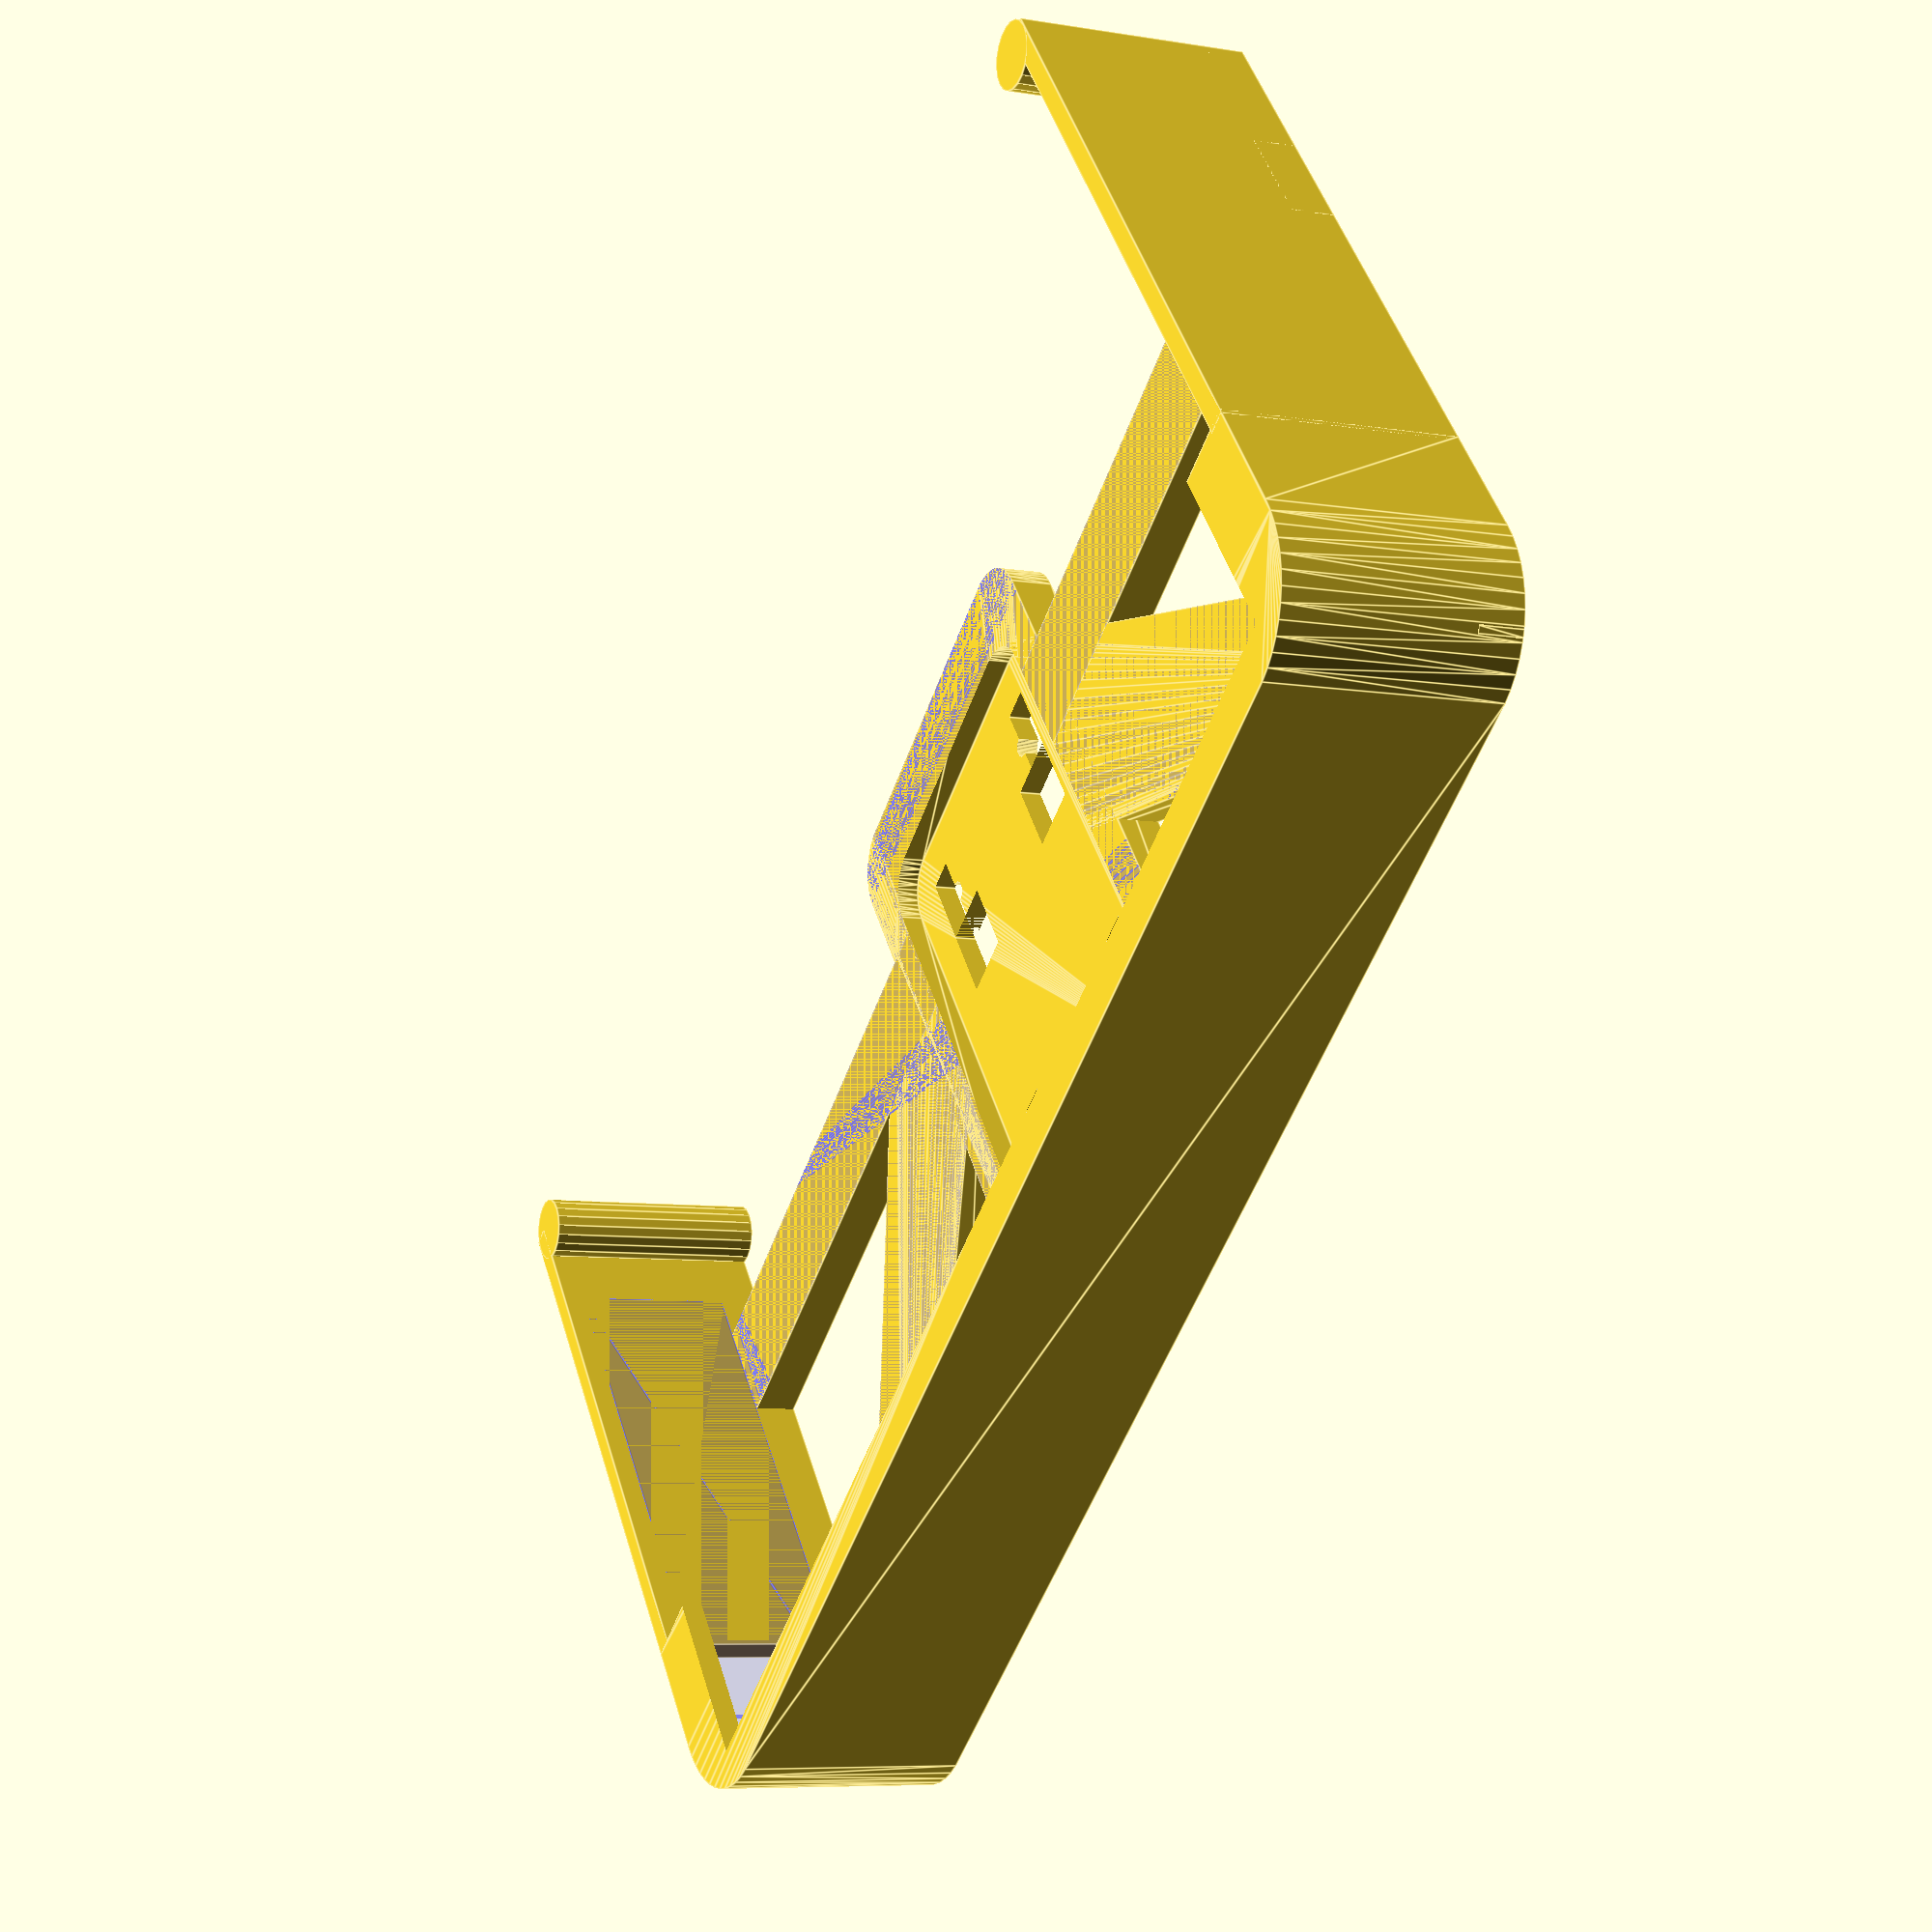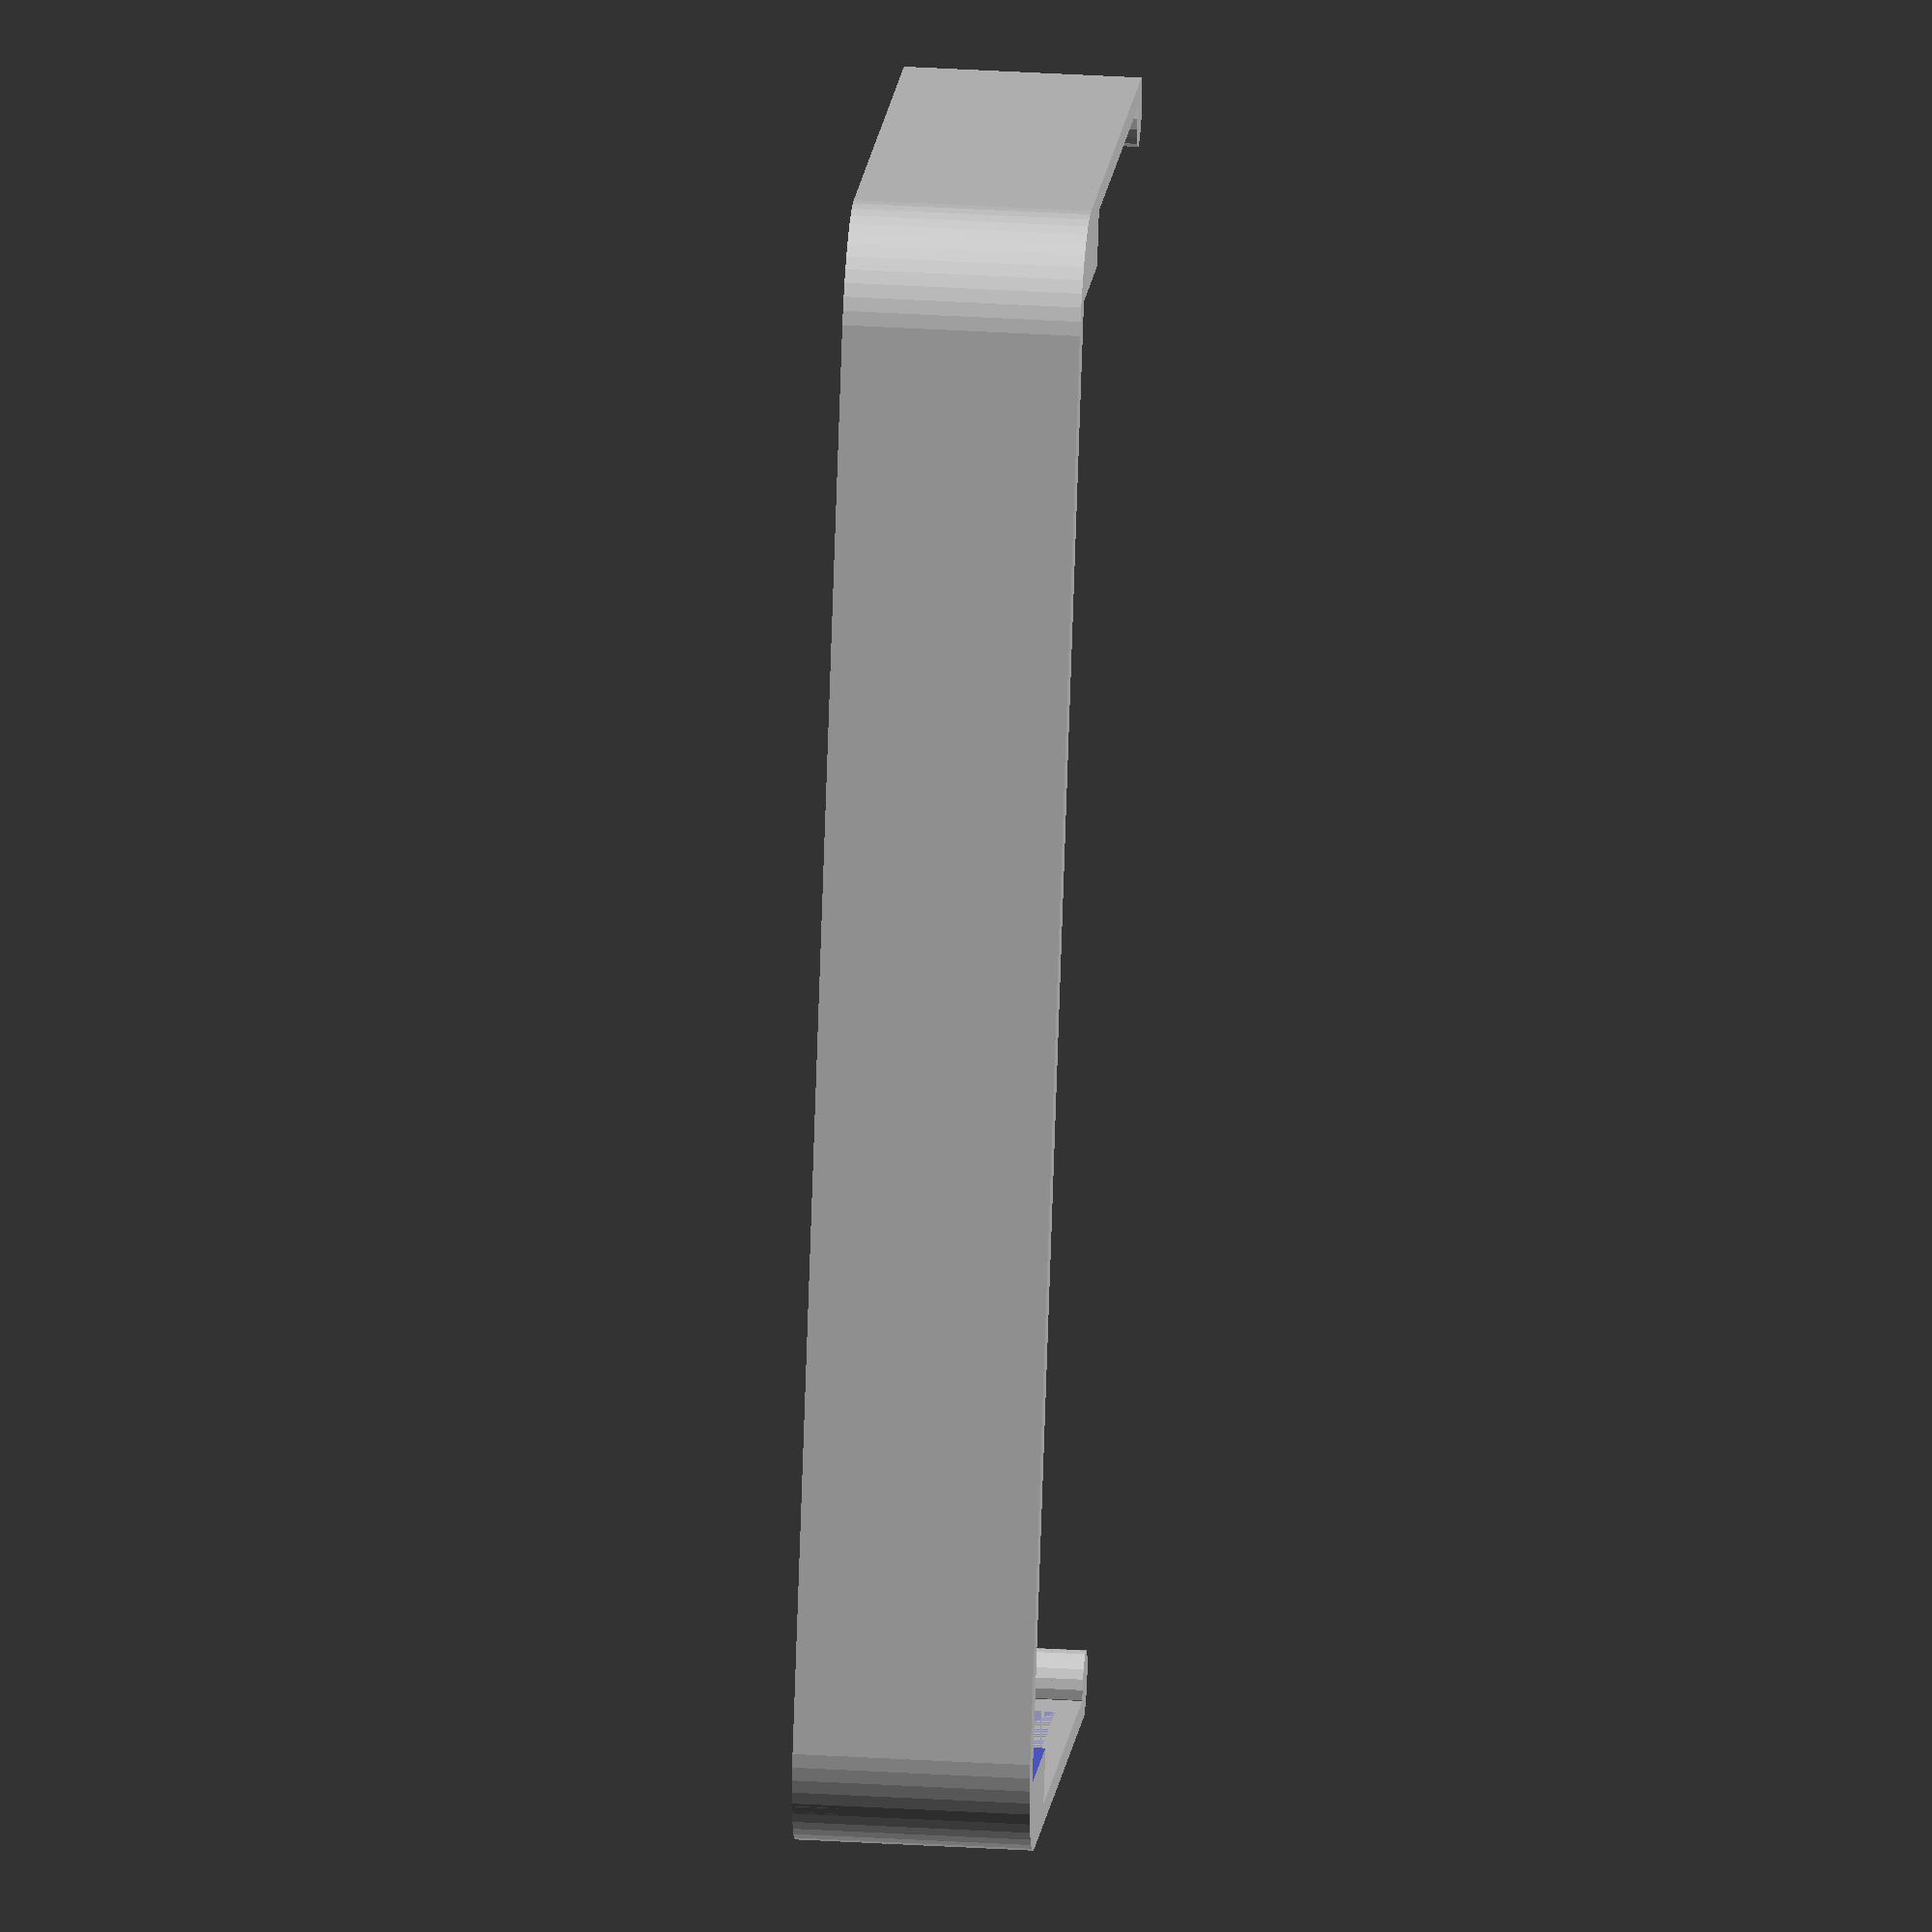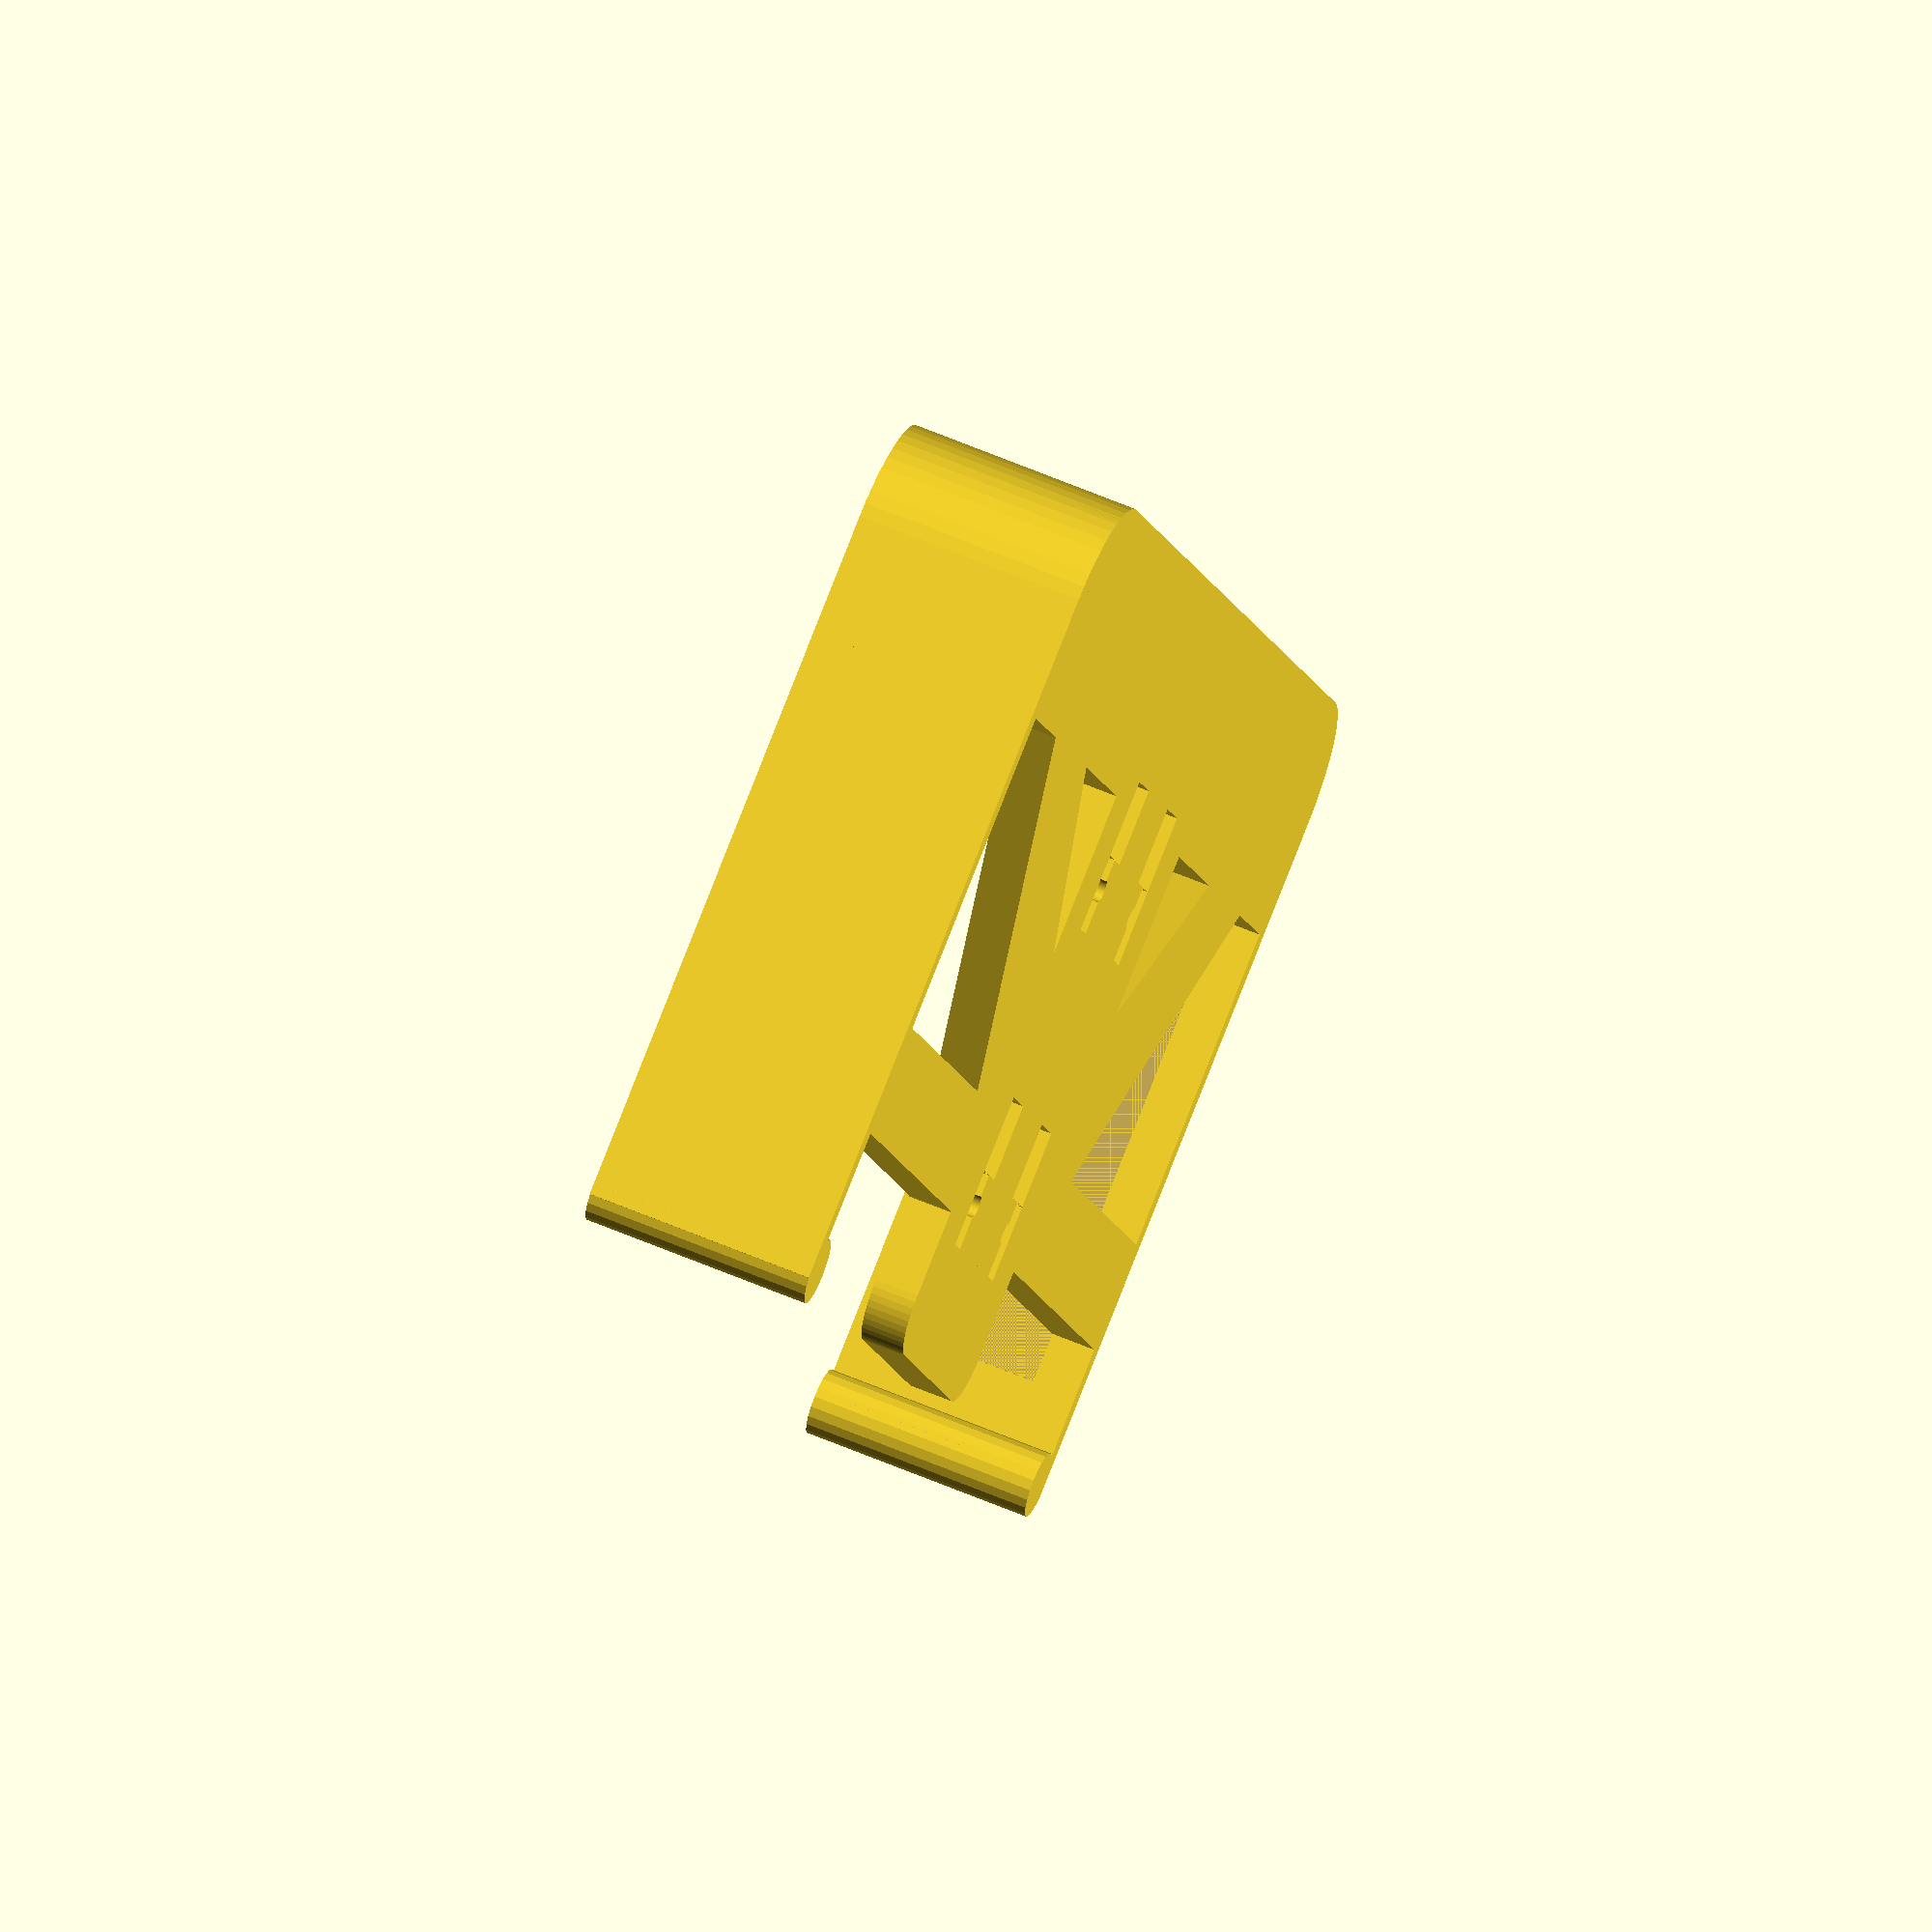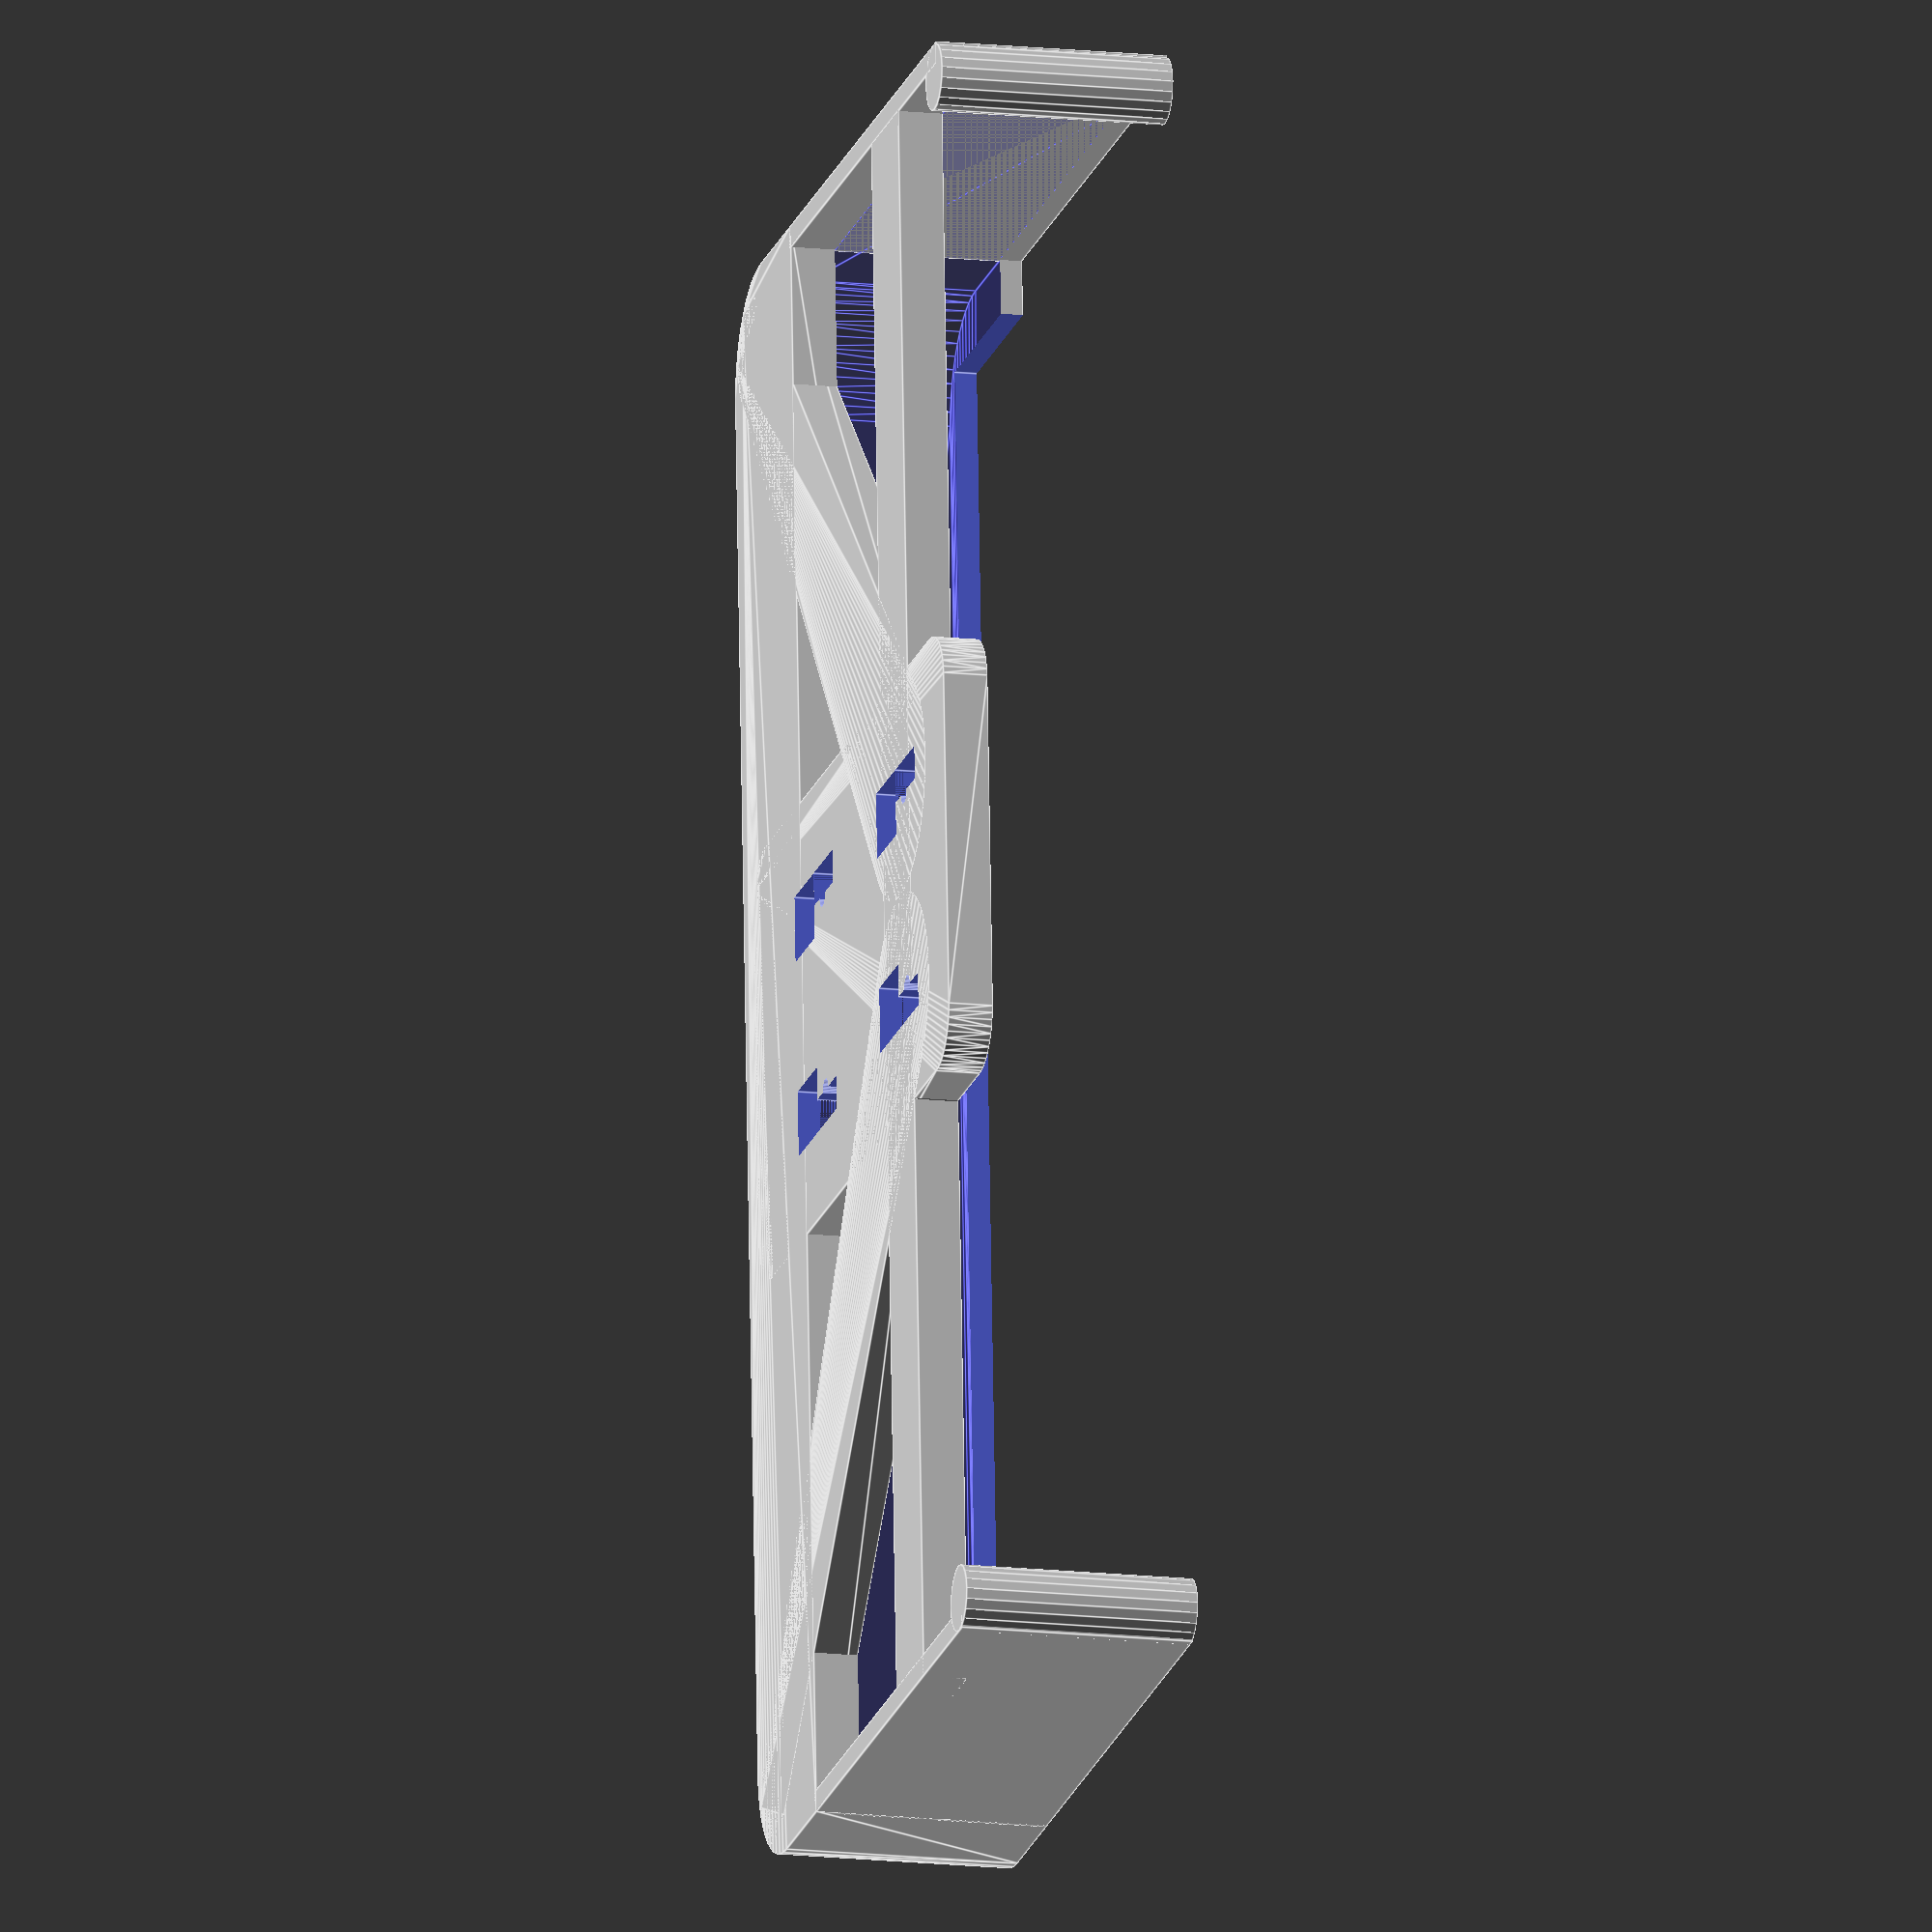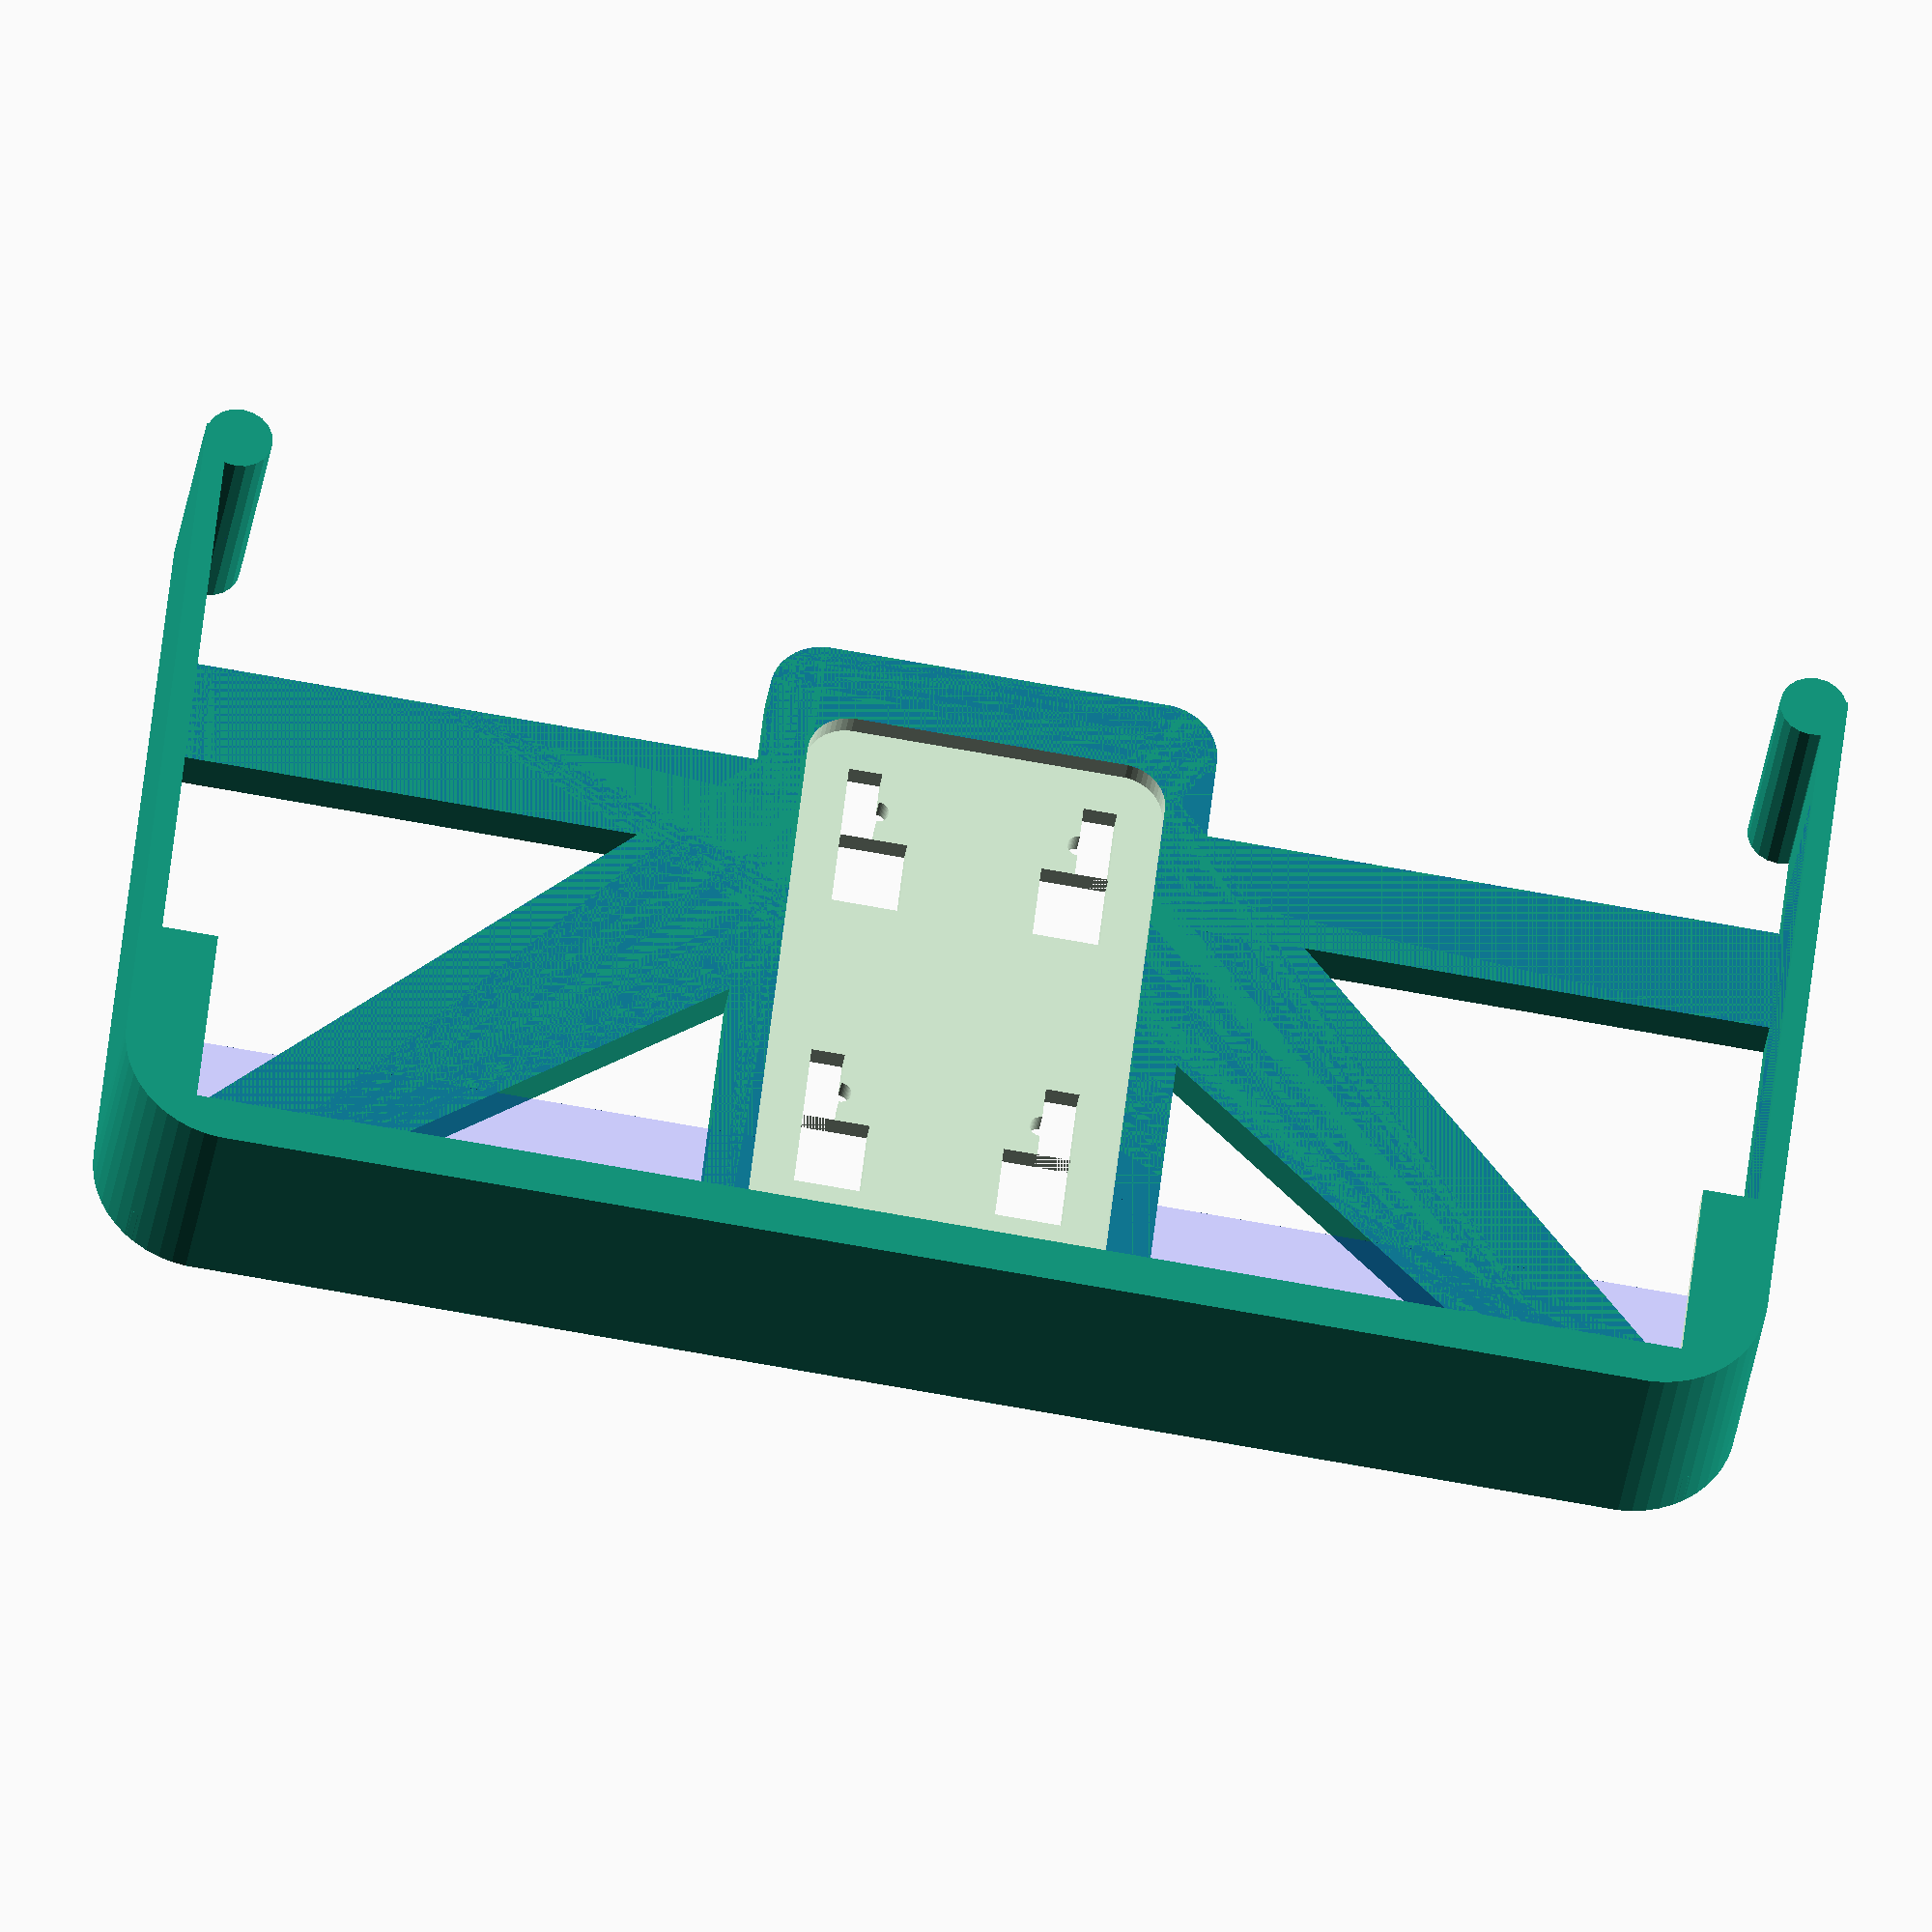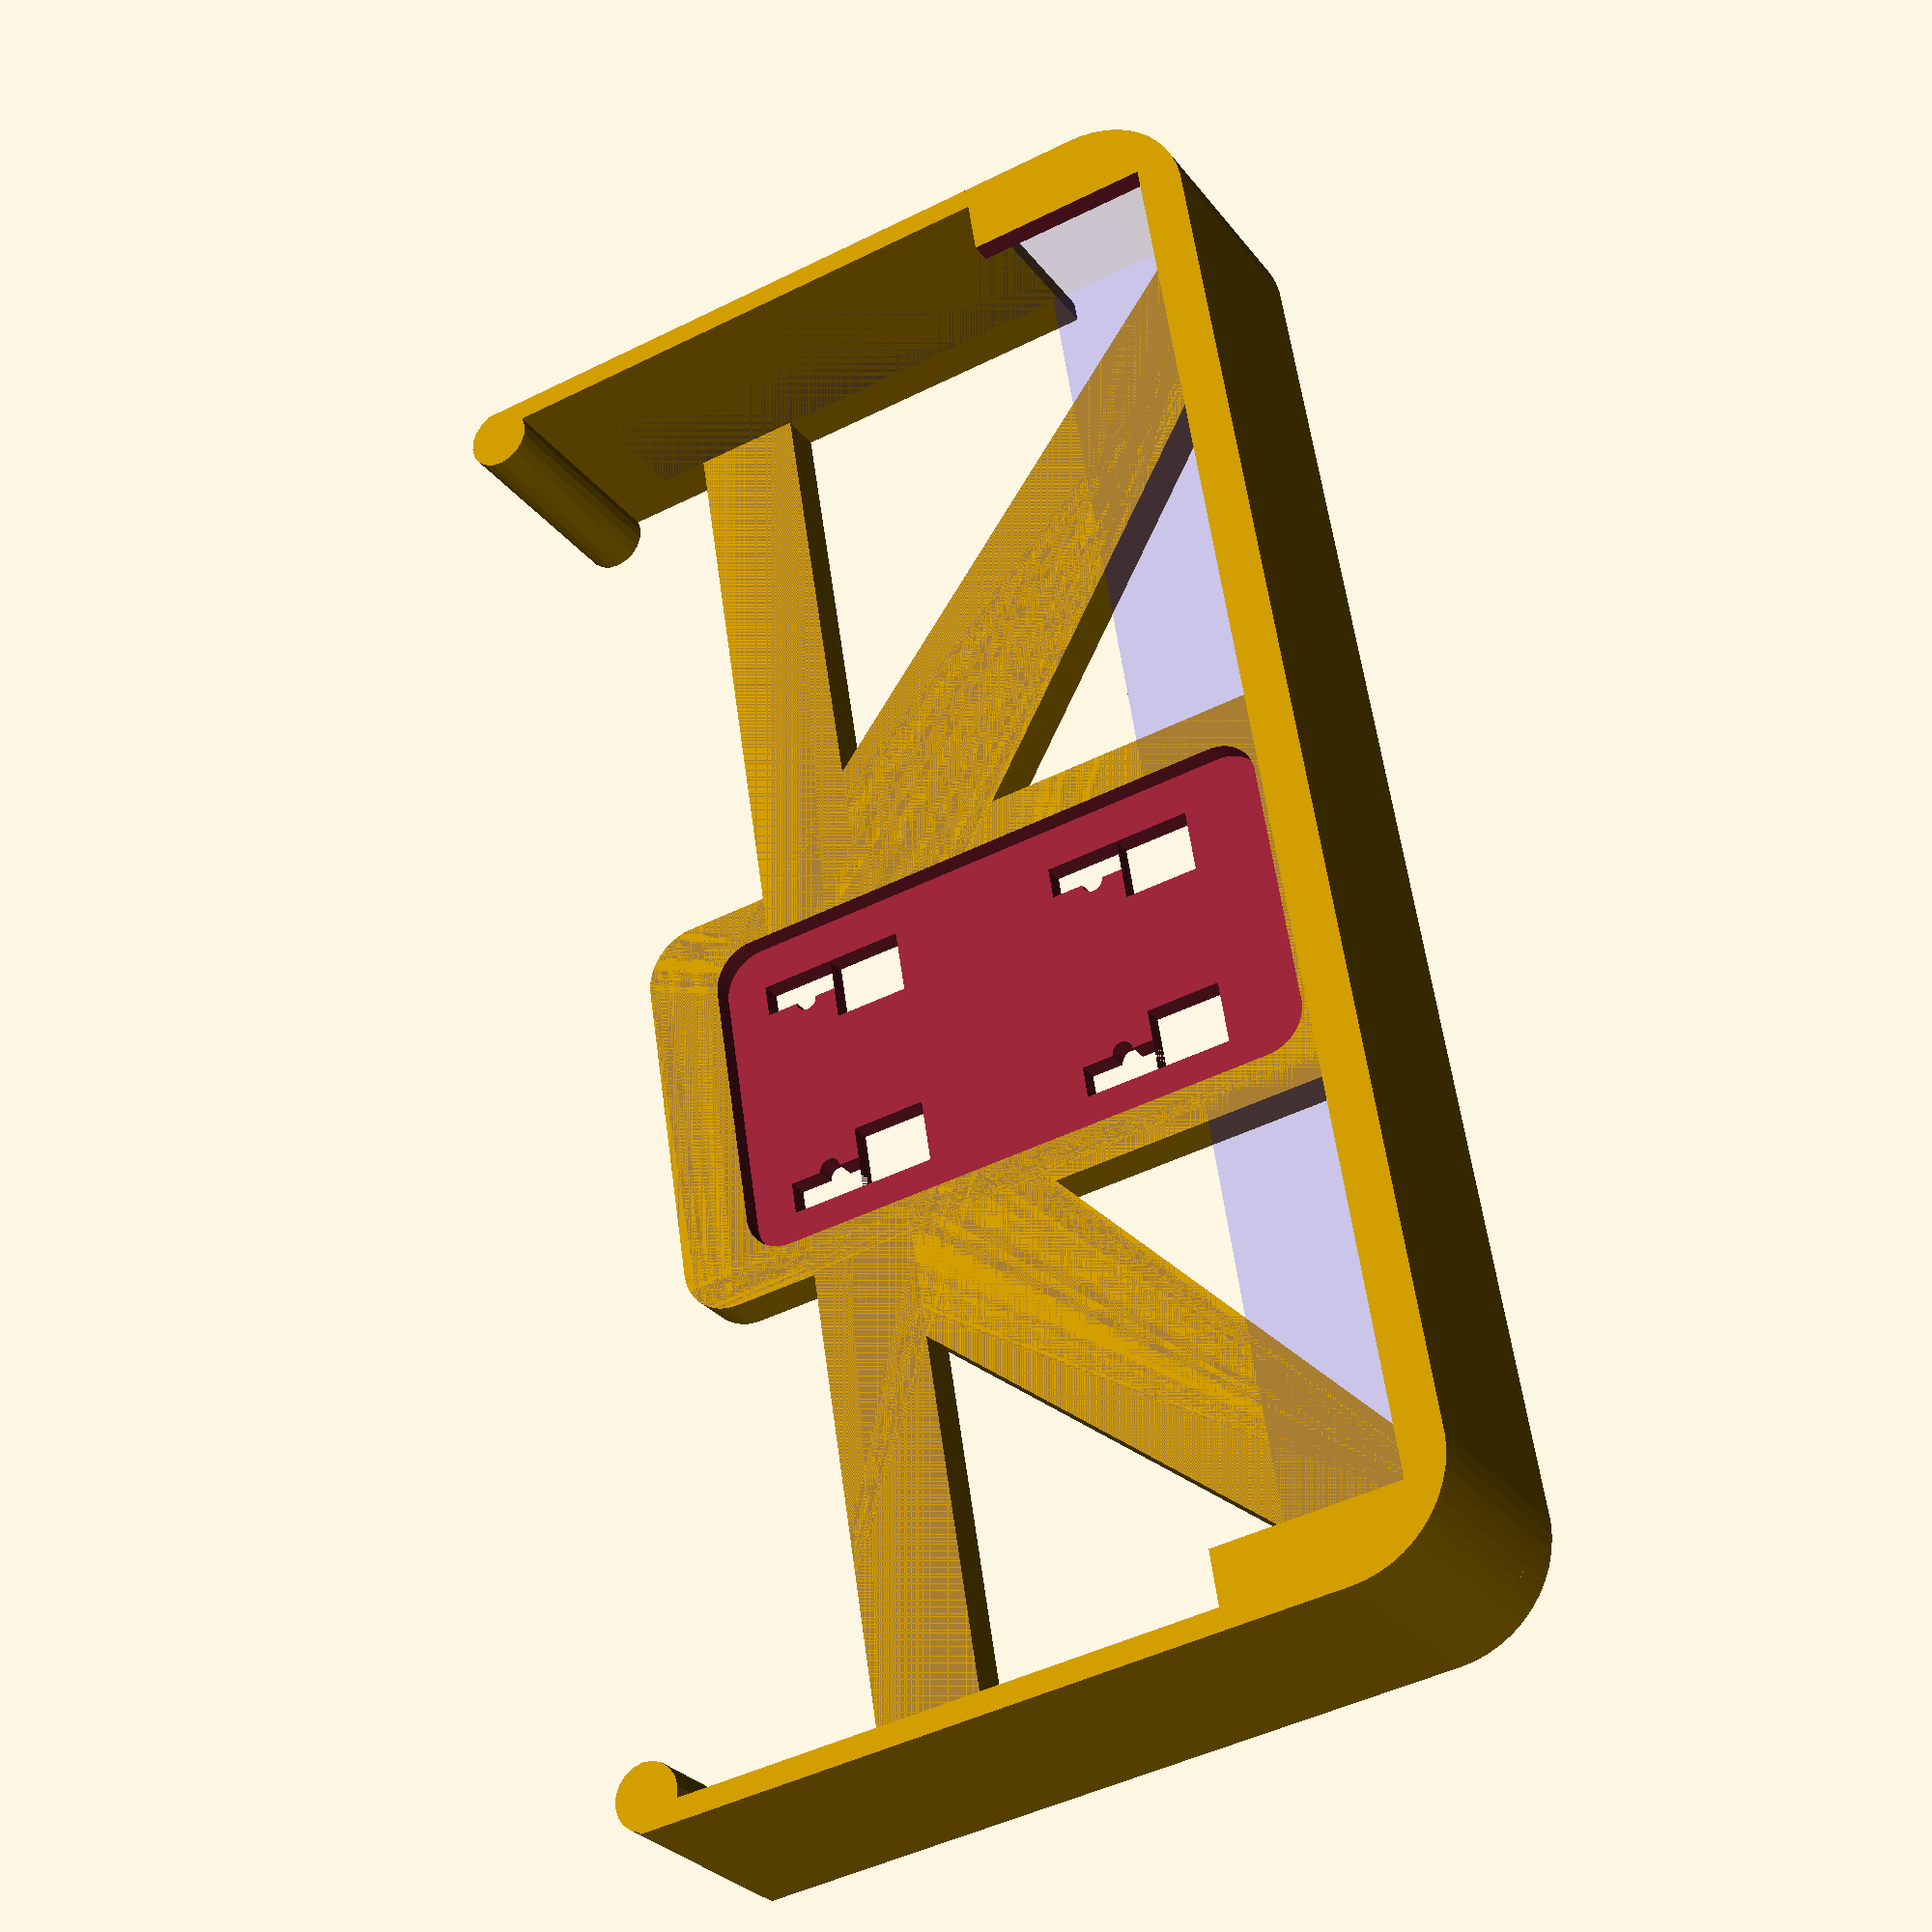
<openscad>
phone_width = 143;
phone_length = 73;
phone_height = 15;
radius_phone = 10;

/* [Hidden] */
height = 4;
radius = 5;

$fn=50;

//#phone();

difference() {
    union() {
        difference() {
            base_plate();
        }
        lower_connector();
        mirror([1,0,0]) lower_connector();
        // No upper connector
        //upper_connector();
        middle_part();
        lower_part();
        // No upper part
        //upper_part();
    }
    translate([0,0,height-2]) scale([0.8,0.8,1]) base_plate(); 
    mount_grid();
}

module phone() {    
    color("blue", 0.2) hull() {
        translate([phone_width/2-radius_phone, phone_length/2-radius_phone, height]) cylinder(r=radius_phone,h=phone_height);
        translate([phone_width/2-radius_phone, -phone_length/2+radius_phone, height]) cylinder(r=radius_phone,h=phone_height);
        translate([-phone_width/2+radius_phone, phone_length/2-radius_phone, height]) cylinder(r=radius_phone,h=phone_height);
        translate([-phone_width/2+radius_phone, -phone_length/2+radius_phone, height]) cylinder(r=radius_phone,h=phone_height);
    }
}

module base_plate() {
    hull() {
        translate([15, 30, 0]) cylinder(r=radius,h=height);
        translate([15, -30, 0]) cylinder(r=radius,h=height);
        translate([-15, 30, 0]) cylinder(r=radius,h=height);
        translate([-15, -30, 0]) cylinder(r=radius,h=height);
    }
}

module upper_connector() {
    hull() {
        translate([0, 20, height/2]) cube([4*radius, 4*radius, height], center = true);
        translate([0, phone_length/2, height/2]) cube([2*radius, 2*radius, height], center = true);
    }
}

module upper_part() {
    translate([0, phone_length/2+radius, 1]) rotate([0,90,0]) {
        hull() {
            cylinder(r=1,h=2*radius, center=true);
            translate([-phone_height+2, 0, 0]) cylinder(r=0.5,h=2*radius, center=true);
        }        
        translate([-phone_height-4, 0, 0]) difference() {
            cylinder(r=6, h=2*radius, center=true);
            cylinder(r=5, h=2*radius, center=true);
            translate([-10,0.5,-10]) cube([20, 10, 20]);
            translate([-15,-12,-10]) rotate([0,0,45]) cube([20, 10, 20]);
        }
        #translate([-phone_height-12,-5.5,-radius]) rotate([0,0,45])  cube([radius, 1, 2*radius]);
    }
}

module lower_connector() {
    hull() {
        translate([10, 18, 0]) cylinder(r=2*radius,h=height);
        translate([phone_width/2-5, -phone_length/2+4, 0]) cylinder(r=radius,h=height);
    }
    // No rotation of lower part
    //translate([phone_width/2-10, -phone_length/2+4, 0]) cylinder(r=radius,h=7);
}

module lower_part() {
    // No rotation of lower part
    rotate([/*-5*/0,0,0]) difference() {
        hull() {
            translate([0, -phone_length/2+18, (phone_height + 2+height)/2]) cube([phone_width + 4, 2, phone_height + 2+height], center=true);
            translate([-phone_width/2+radius+3, -phone_length/2+radius_phone - 2, 0]) cylinder(r=radius_phone,h=phone_height + 2+height);
            translate([phone_width/2-radius-3, -phone_length/2+radius_phone - 2, 0]) cylinder(r=radius_phone,h=phone_height + 2+height);
        }
        phone();
        // cut out for display
        //translate([0,10,20]) cube([phone_width, phone_length, phone_height], center=true);
        // cut out for microphone
        translate([0,2,20]) cube([phone_width-10, phone_length, phone_height], center=true);
        // cut out for charger
        //translate([0,-12,16]) cube([15, phone_length, phone_height], center=true);
    }
}

module middle_part() {
    translate([0,17,height/2]) {
        cube([phone_width+4, 10, height], center = true);
        translate([-phone_width/2-2,-35,-height/2]) cube([2, 54, phone_height + 2+height]);
        translate([phone_width/2,-35,-height/2]) cube([2, 54, phone_height + 2+height]);

        translate([-phone_width/2+1,18,-height/2]) cylinder(r=3, h=phone_height+2+height, $fn=20);
        translate([+phone_width/2-1,18,-height/2]) cylinder(r=3, h=phone_height+2+height, $fn=20);
    }
}

module mount_grid() {
    translate([-10.5, -20, 0]) mount_grid_module();
    translate([10.5, -20, 0]) mirror([180,0,0]) mount_grid_module();
    translate([-10.5, 10, 0]) mount_grid_module();
    translate([10.5, 10, 0]) mirror([180,0,0]) mount_grid_module();
}

module mount_grid_module() {    
    translate([-1.5, 0, -10]) cube([6, 7, 20]);
    translate([-1.5, 7, -10]) cube([3, 7, 20]);
    translate([1.5, 10, -10]) cylinder(r=1,h=20);
}
</openscad>
<views>
elev=187.3 azim=139.9 roll=115.2 proj=p view=edges
elev=142.9 azim=296.5 roll=265.6 proj=o view=wireframe
elev=116.7 azim=290.5 roll=66.8 proj=o view=wireframe
elev=194.4 azim=93.7 roll=283.9 proj=o view=edges
elev=213.1 azim=186.4 roll=187.9 proj=o view=wireframe
elev=27.6 azim=261.1 roll=28.7 proj=p view=wireframe
</views>
